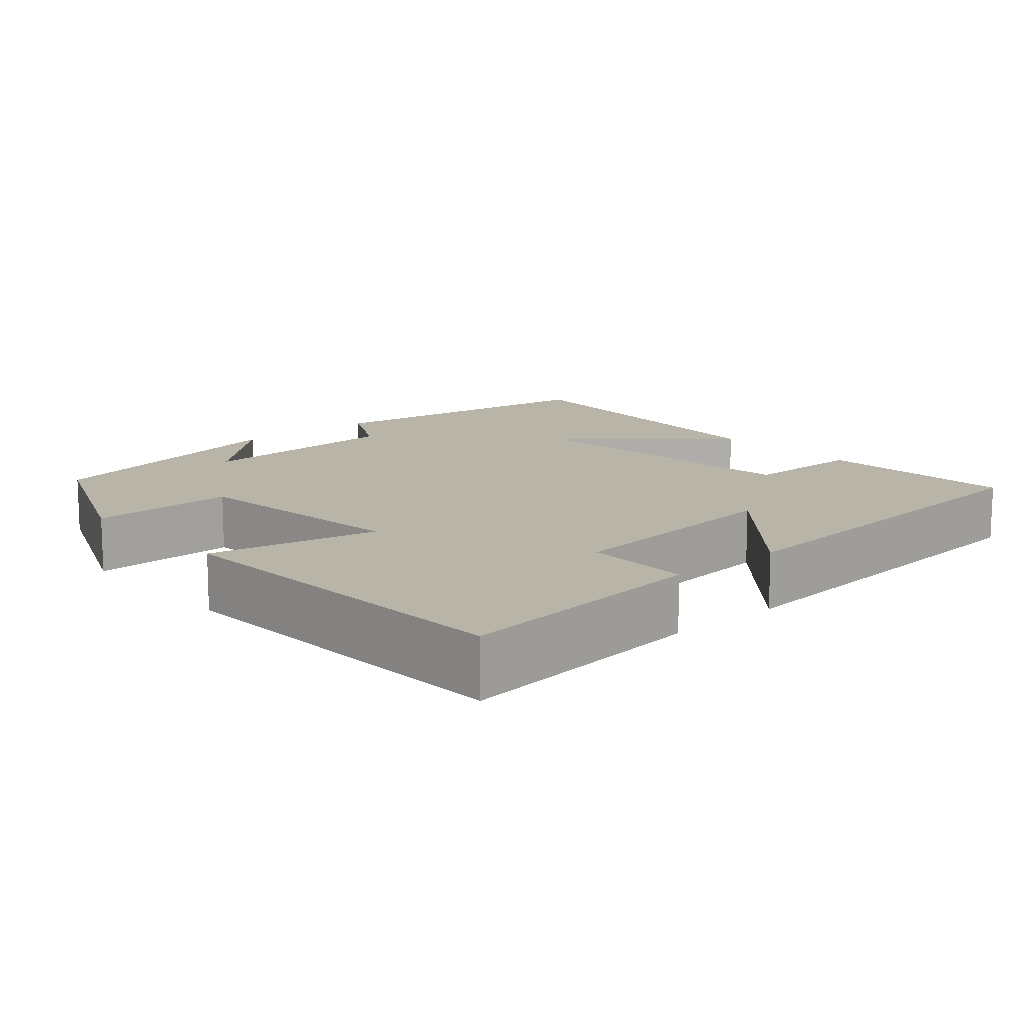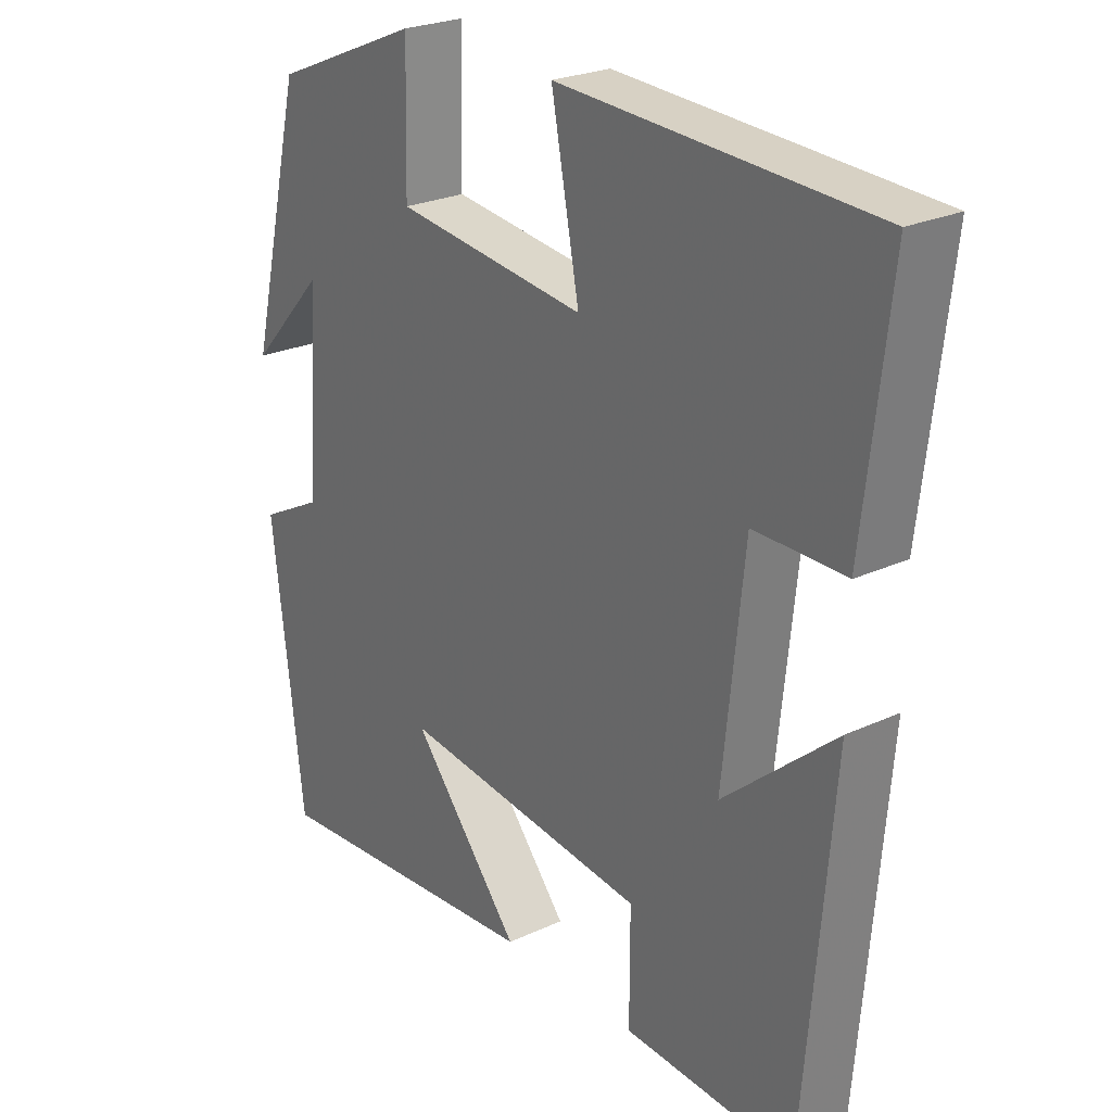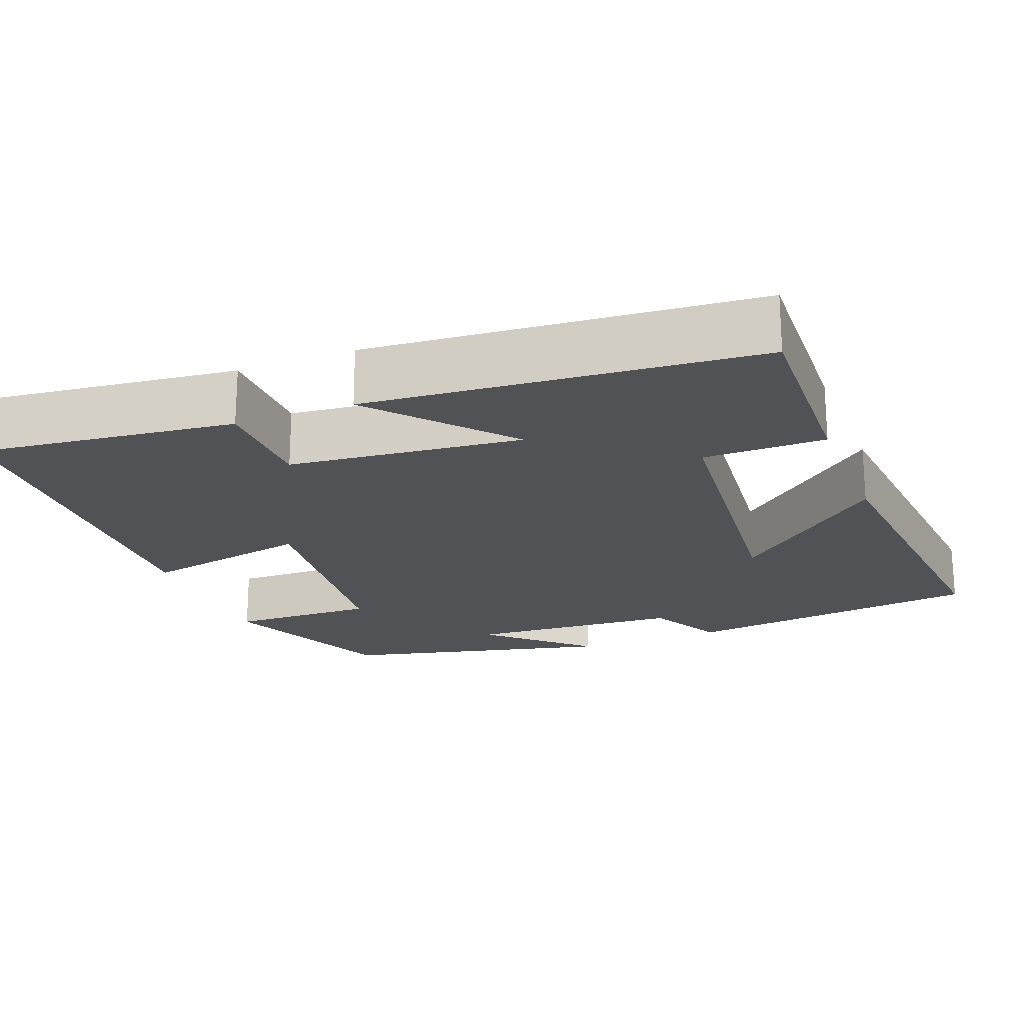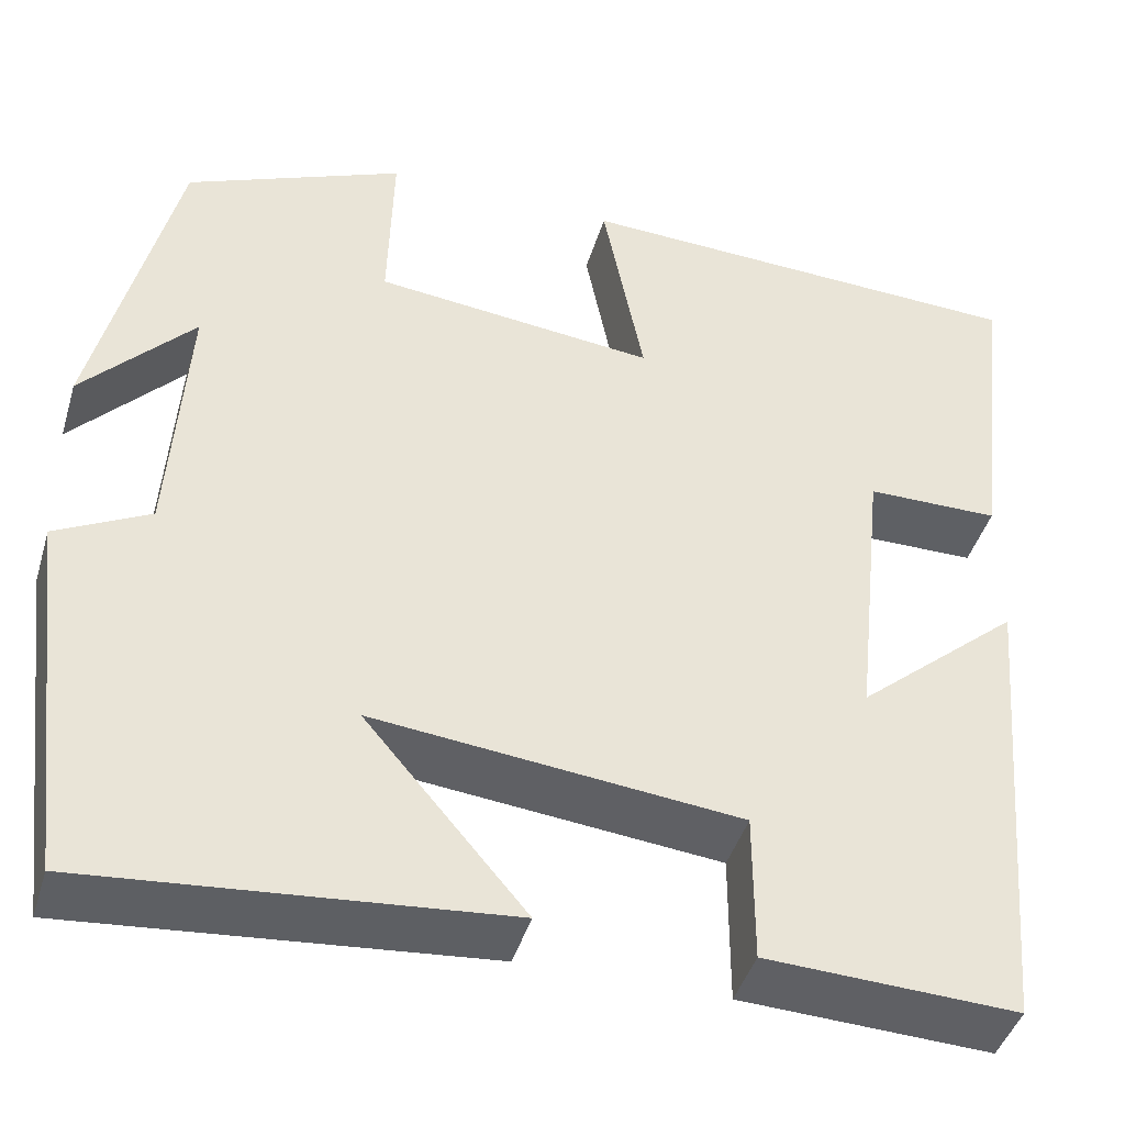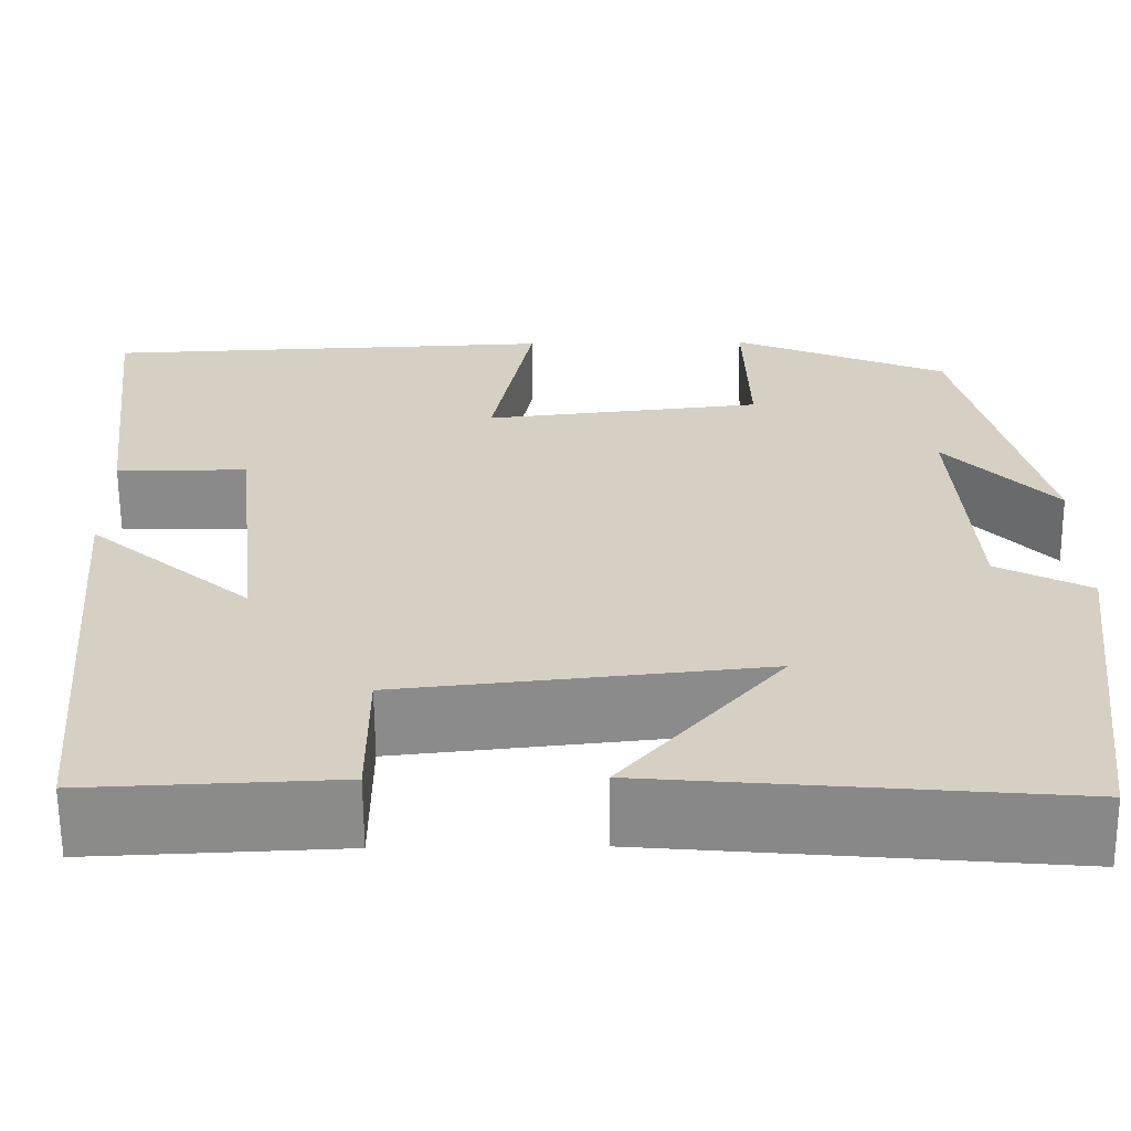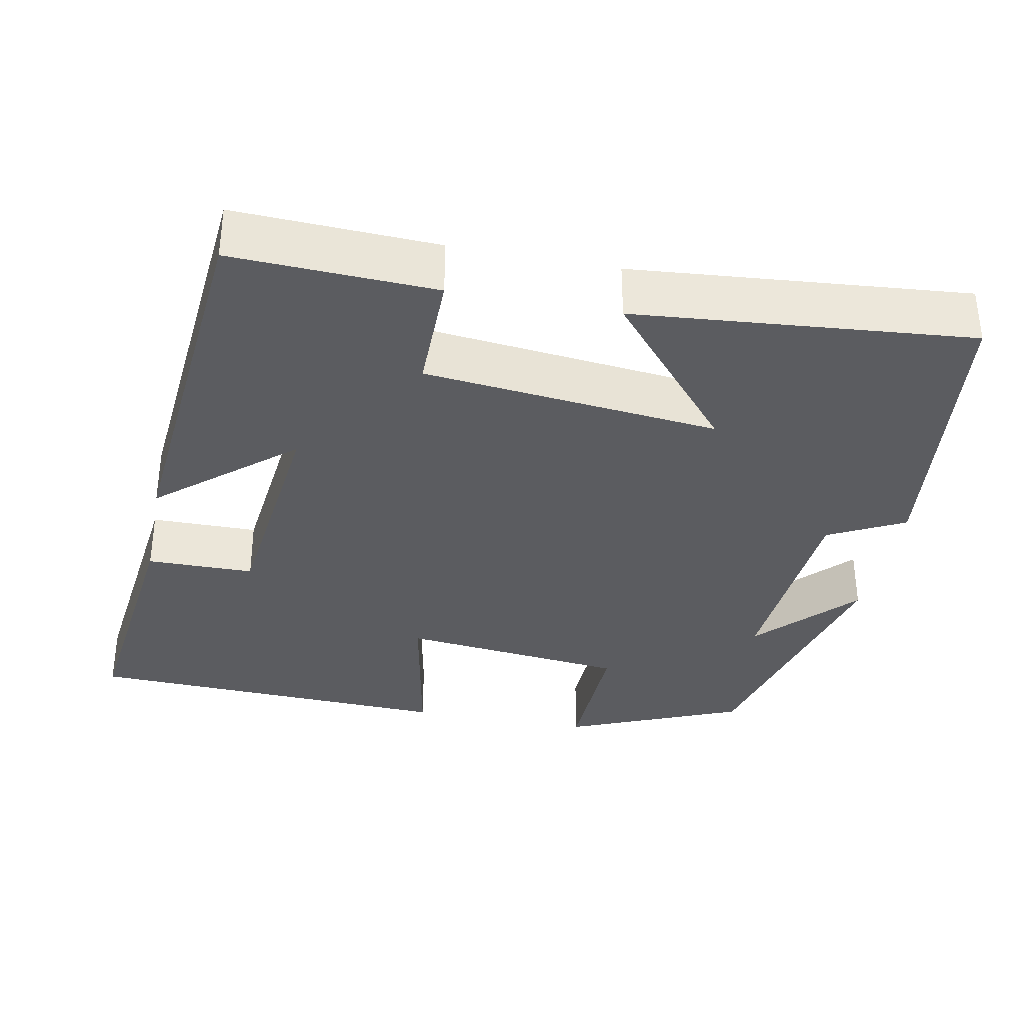
<metadata>
{"format":"obj","ext":"obj","renderer":"f3d","projection":"perspective","resolution":1024,"background":"white","views":[{"elev":13.0,"azim":48.7,"up":"+Y"},{"elev":25.0,"azim":53.1,"up":"+Z"},{"elev":-20.9,"azim":111.4,"up":"+Y"},{"elev":-43.3,"azim":-16.4,"up":"+Z"},{"elev":-63.5,"azim":-179.5,"up":"+Z"},{"elev":-34.5,"azim":168.8,"up":"+Y"}]}
</metadata>
<code>
v 0.539 0.07 0.481
v 0.5 0.07 0.147
v 0.361 0.07 0.146
v 0.329 0.07 -0.156
v 0.5 0.07 -0.009
v 0.457 0.07 -0.511
v 0.195 0.07 -0.5
v 0.195 0.07 -0.342
v -0.187 0.07 -0.302
v -0.019 0.07 -0.5
v -0.452 0.07 -0.539
v -0.5 0.07 -0.149
v -0.402 0.07 -0.098
v -0.384 0.07 0.178
v -0.5 0.07 0.053
v -0.415 0.07 0.404
v -0.187 0.07 0.5
v -0.192 0.07 0.312
v 0.102 0.07 0.28
v 0.059 0.07 0.5
v 0.539 0 0.481
v 0.5 0 0.147
v 0.361 0 0.146
v 0.329 0 -0.156
v 0.5 0 -0.009
v 0.457 0 -0.511
v 0.195 0 -0.5
v 0.195 0 -0.342
v -0.187 0 -0.302
v -0.019 0 -0.5
v -0.452 0 -0.539
v -0.5 0 -0.149
v -0.402 0 -0.098
v -0.384 0 0.178
v -0.5 0 0.053
v -0.415 0 0.404
v -0.187 0 0.5
v -0.192 0 0.312
v 0.102 0 0.28
v 0.059 0 0.5
f 1 2 3
f 20 1 3
f 19 20 3
f 18 19 3 4
f 16 17 18
f 16 18 4
f 14 15 16
f 14 16 4
f 13 14 4
f 11 12 13
f 10 11 13
f 9 10 13
f 8 9 13 4
f 6 7 8
f 5 6 8
f 4 5 8
f 23 22 21
f 23 21 40
f 23 40 39
f 24 23 39 38
f 38 37 36
f 24 38 36
f 36 35 34
f 24 36 34
f 24 34 33
f 33 32 31
f 33 31 30
f 33 30 29
f 24 33 29 28
f 28 27 26
f 28 26 25
f 28 25 24
f 1 21 22 2
f 2 22 23 3
f 3 23 24 4
f 4 24 25 5
f 5 25 26 6
f 6 26 27 7
f 7 27 28 8
f 8 28 29 9
f 9 29 30 10
f 10 30 31 11
f 11 31 32 12
f 12 32 33 13
f 13 33 34 14
f 14 34 35 15
f 15 35 36 16
f 16 36 37 17
f 17 37 38 18
f 18 38 39 19
f 19 39 40 20
f 20 40 21 1

</code>
